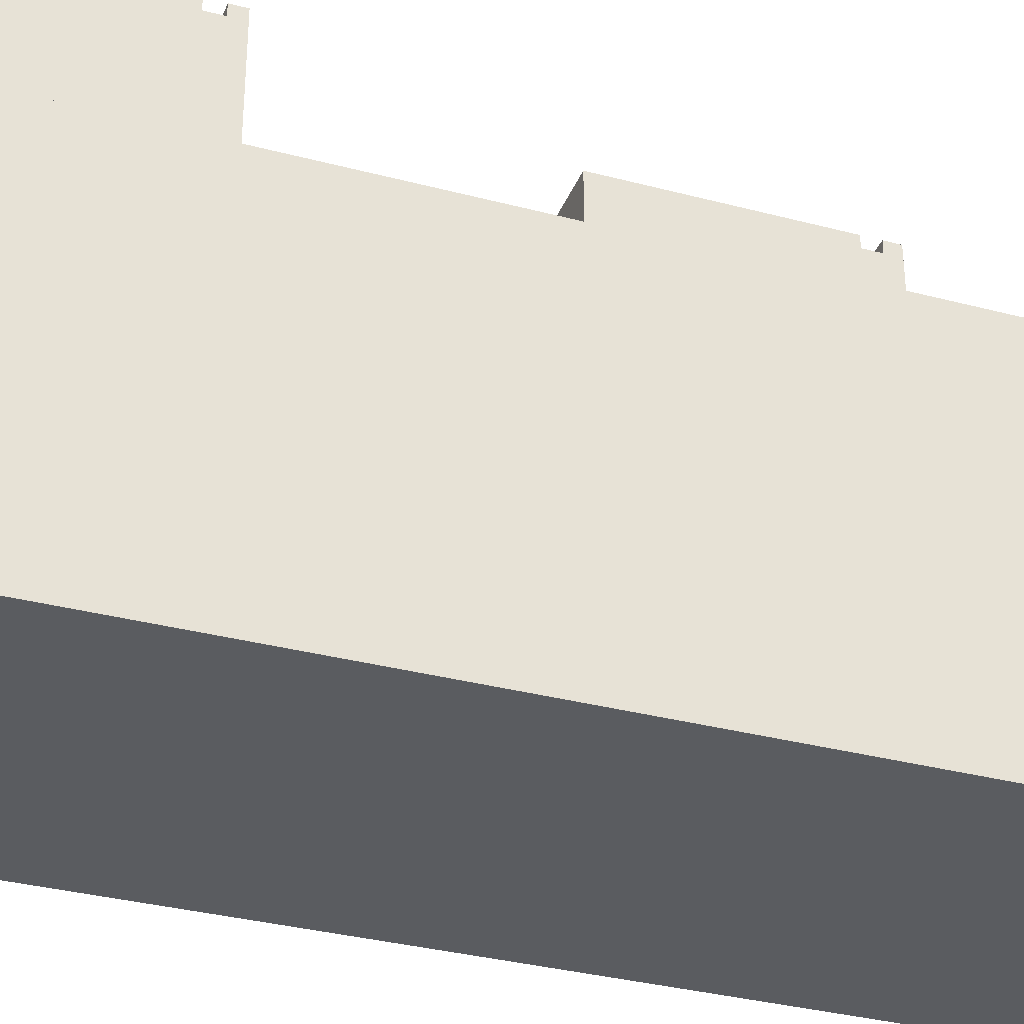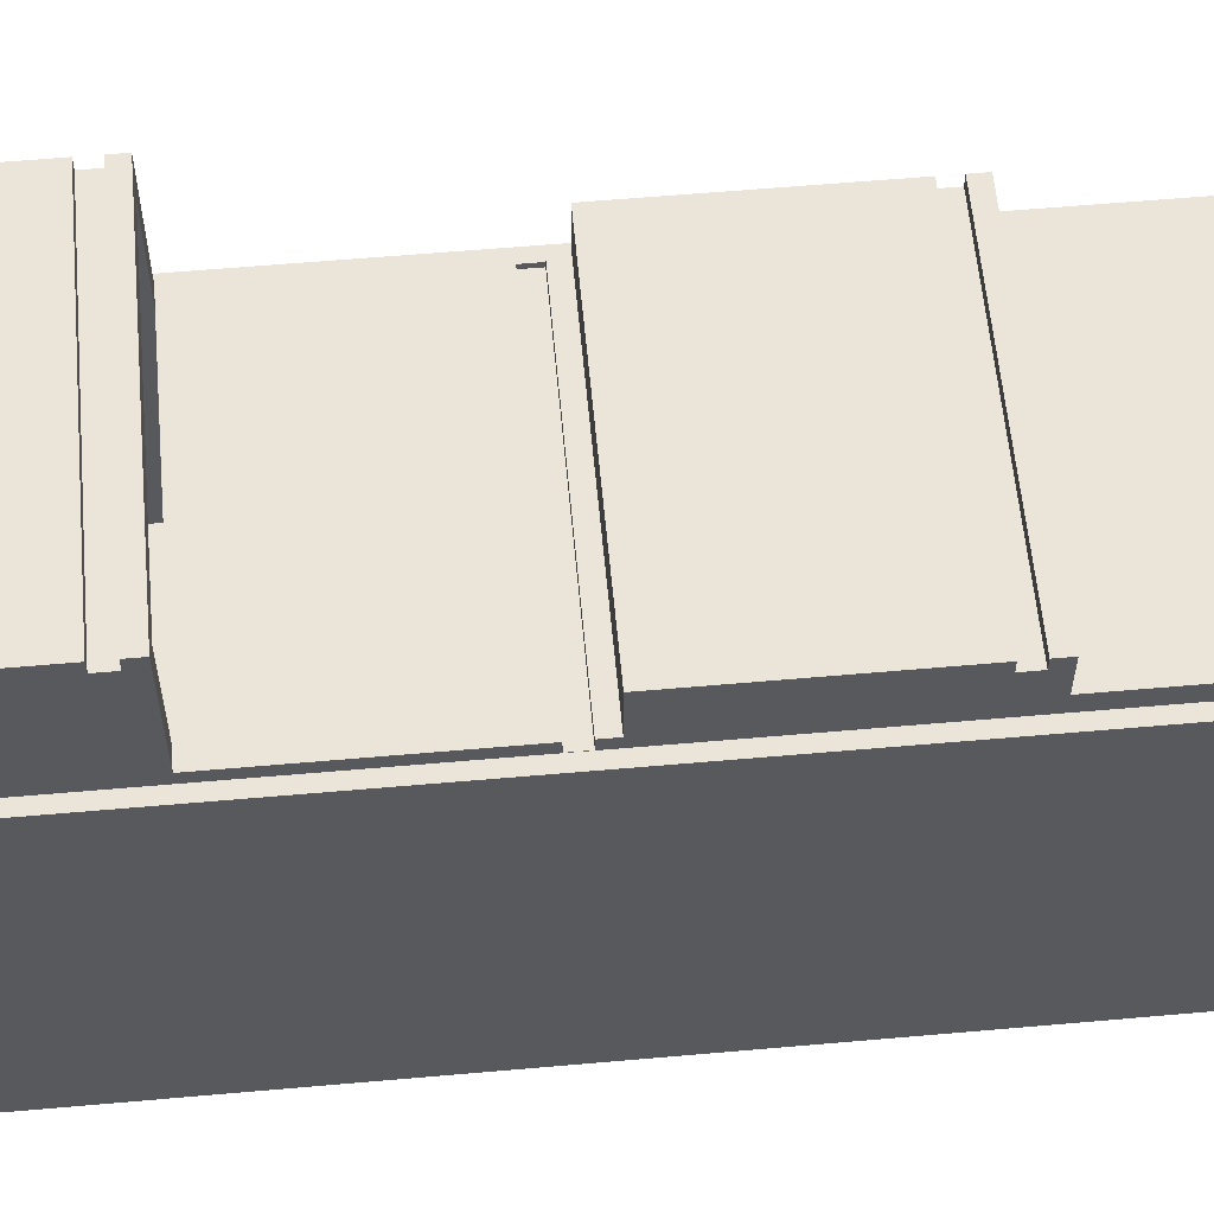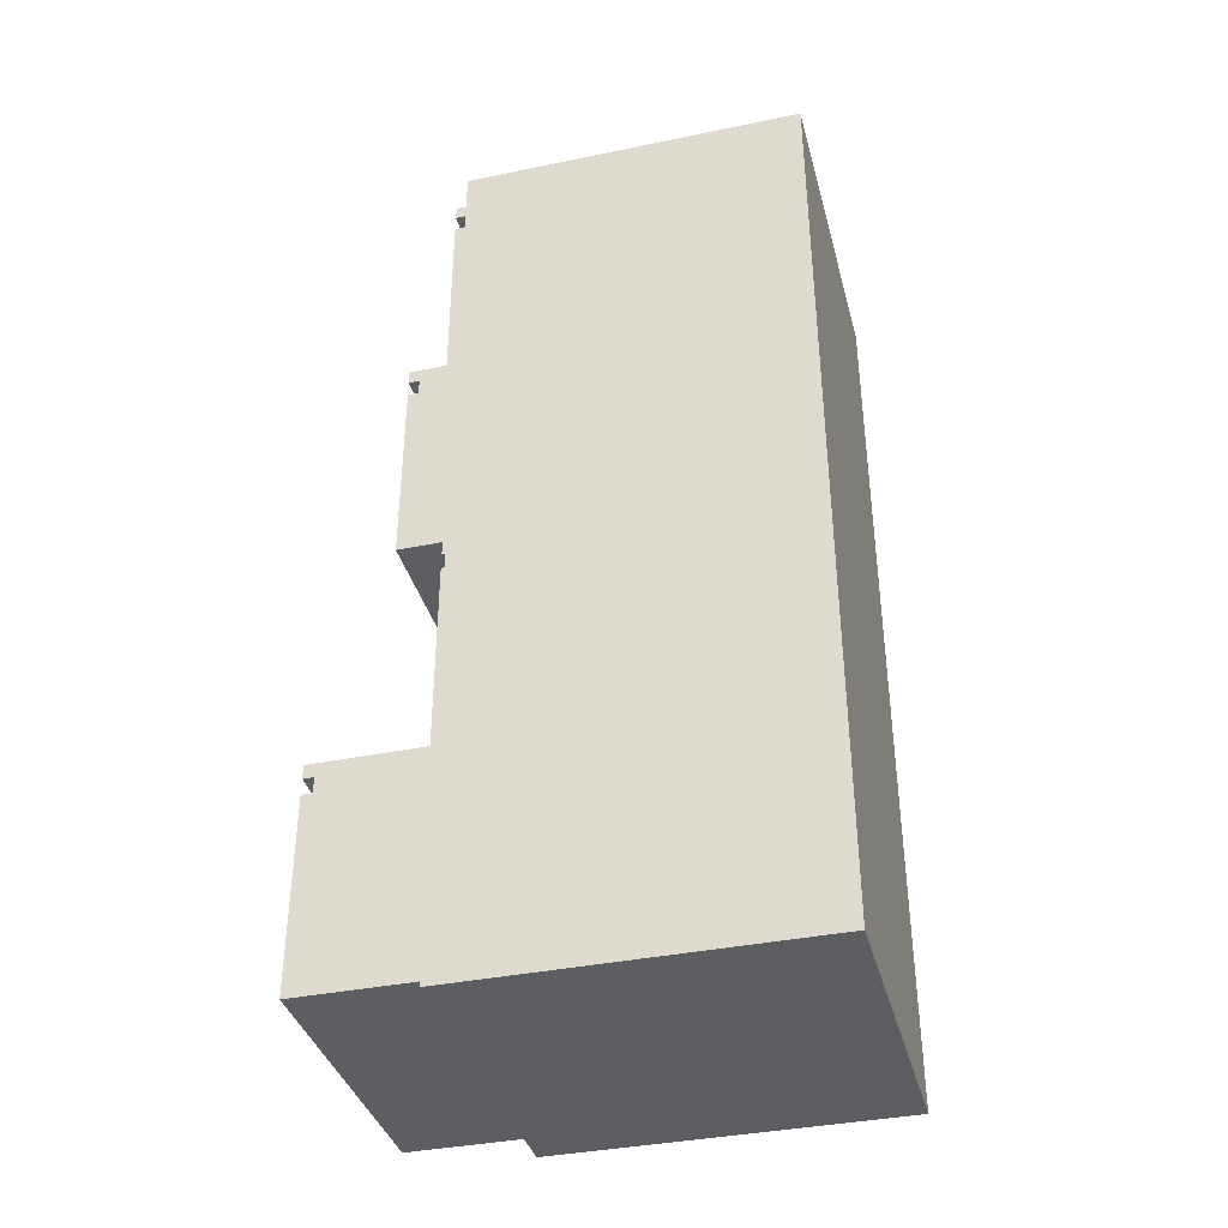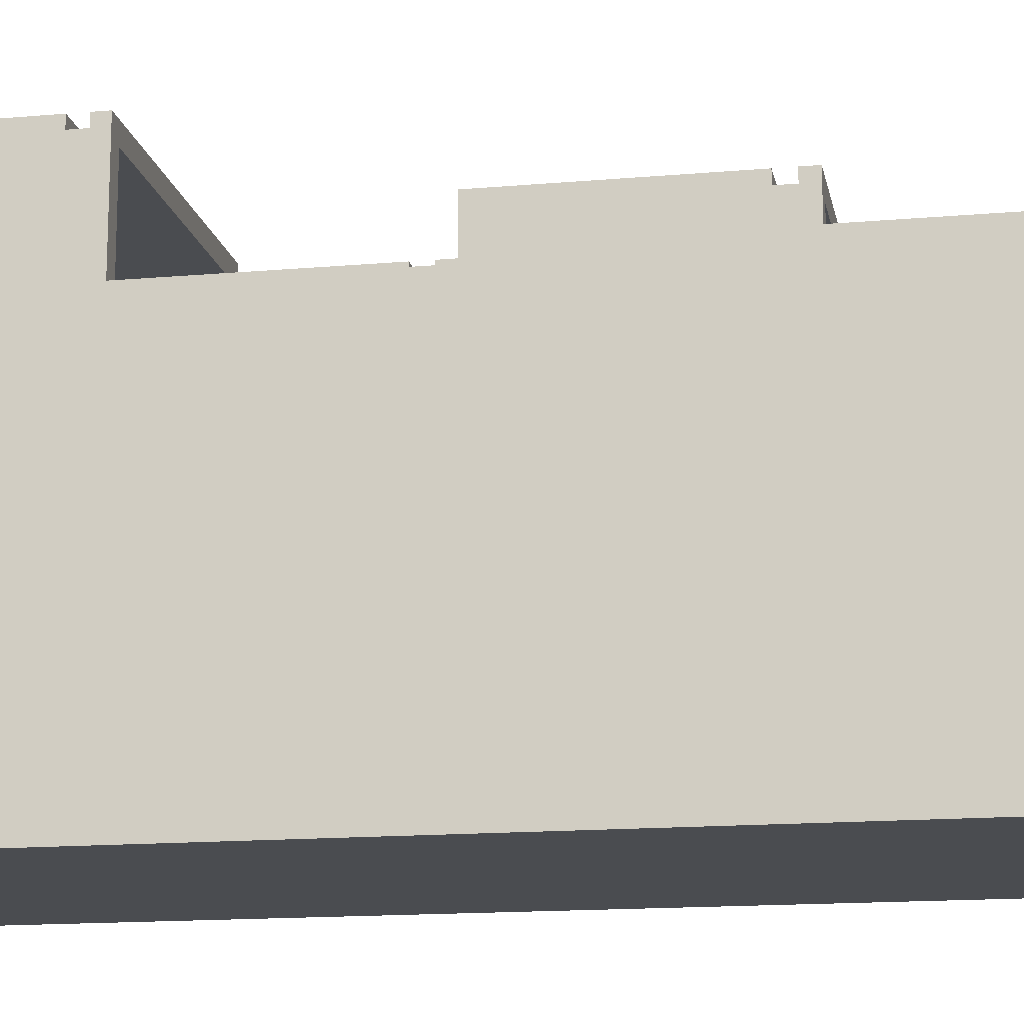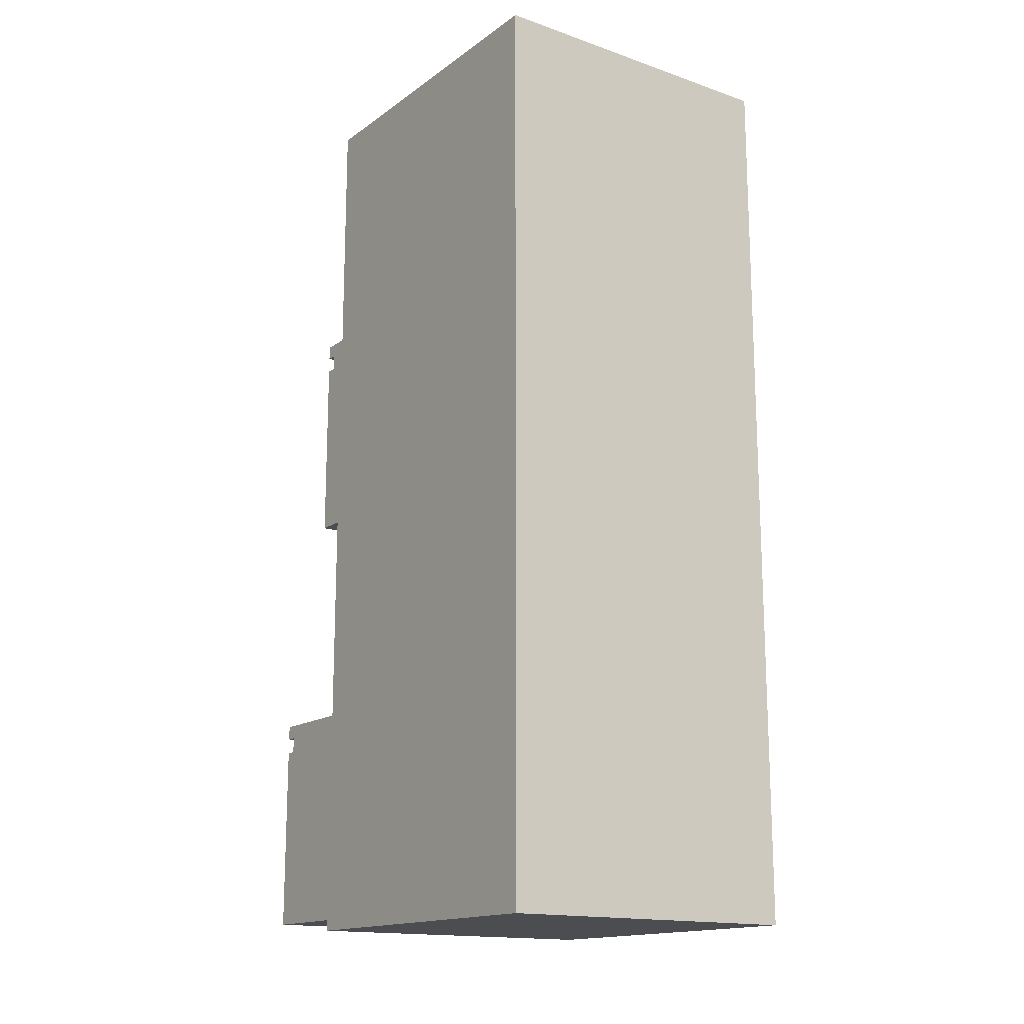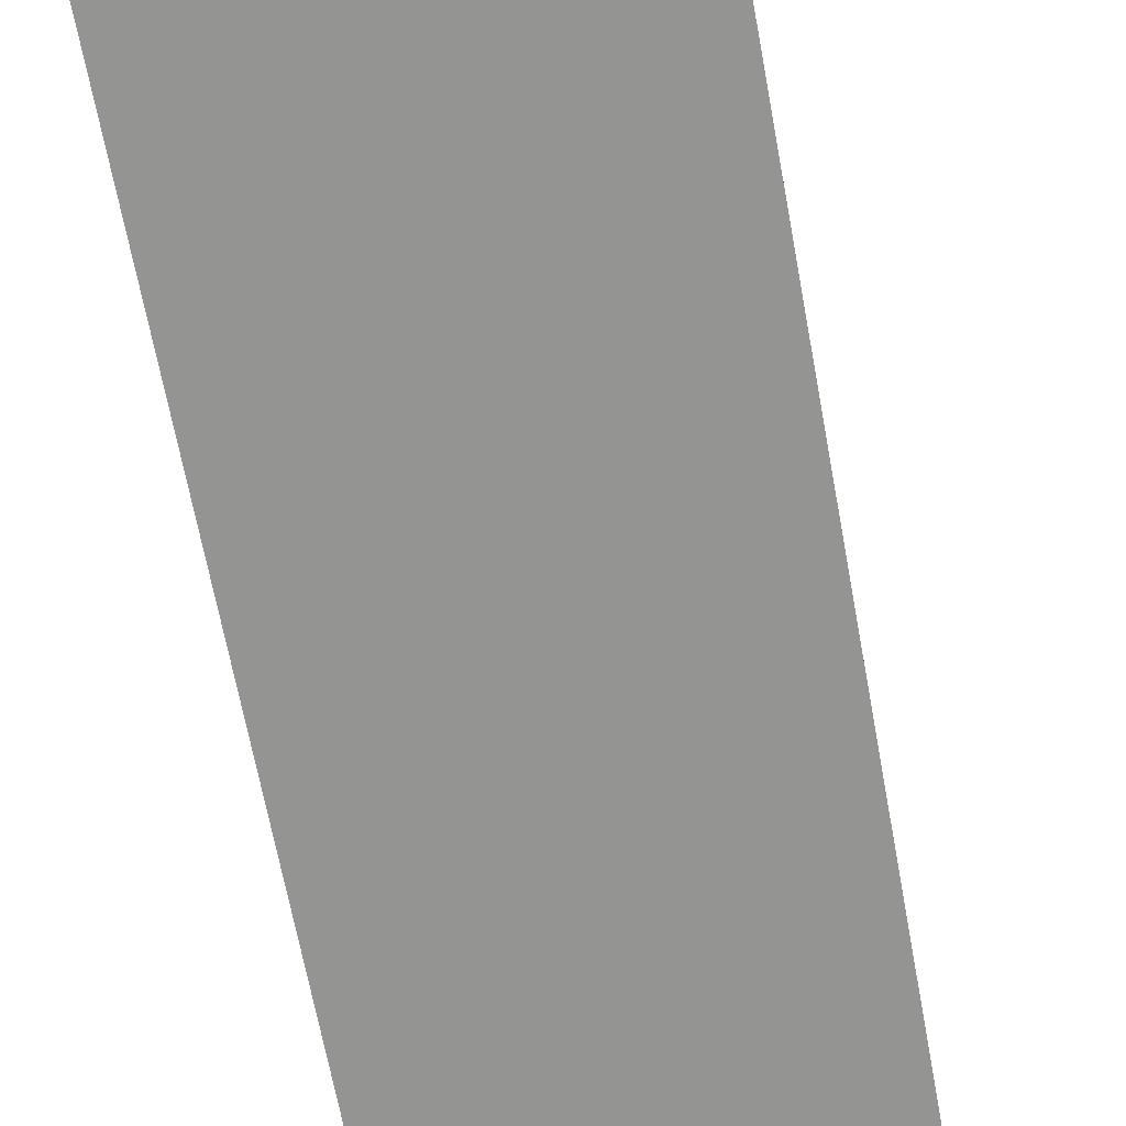
<metadata>
{"format":"obj","ext":"obj","renderer":"f3d","projection":"perspective","resolution":1024,"background":"white","views":[{"elev":-33.8,"azim":70.2,"up":"+Z"},{"elev":58.9,"azim":84.8,"up":"+Z"},{"elev":-37.8,"azim":104.7,"up":"+Y"},{"elev":-14.9,"azim":100.8,"up":"+Z"},{"elev":-15.9,"azim":144.7,"up":"+Y"},{"elev":-67.0,"azim":10.5,"up":"+Z"}]}
</metadata>
<code>
g default
v -49.6 4.164 81.19
v 49.51 4.164 81.19
v -49.6 78.47 81.19
v 49.51 78.47 81.19
v -49.6 78.47 -31.94
v 49.51 78.47 -31.94
v -49.6 4.164 -31.94
v 49.51 4.164 -31.94
v -49.6 68.38 81.19
v 49.51 68.38 81.19
v -49.6 73.75 81.19
v 49.51 73.75 81.19
v -49.6 68.38 77.56
v 49.51 68.38 77.56
v 49.51 73.75 77.56
v -49.6 73.75 77.56
v -43.84 78.47 75.08
v 43.76 78.47 75.08
v 43.76 78.47 -25.83
v -43.84 78.47 -25.83
v -43.84 8.115 75.08
v 43.76 8.115 75.08
v 43.76 8.115 -25.83
v -43.84 8.115 -25.83
v -49.6 78.47 43.44
v 49.51 78.47 43.44
v -49.6 152.8 43.44
v 49.51 152.8 43.44
v -49.6 152.8 -69.69
v 49.51 152.8 -69.69
v -49.6 78.47 -69.69
v 49.51 78.47 -69.69
v -49.6 142.7 43.44
v 49.51 142.7 43.44
v -49.6 148.1 43.44
v 49.51 148.1 43.44
v -49.6 142.7 39.81
v 49.51 142.7 39.81
v 49.51 148.1 39.81
v -49.6 148.1 39.81
v -53.88 0 40.71
v 53.88 0 40.71
v -53.88 309.1 40.71
v 53.88 309.1 40.71
v -53.88 309.1 -75.14
v 53.88 309.1 -75.14
v -53.88 0 -75.14
v 53.88 0 -75.14
v -50.09 4.164 40.71
v 50.09 4.164 40.71
v -50.09 305 40.71
v 50.09 305 40.71
v -50.09 305 -72.08
v 50.09 305 -72.08
v -50.09 4.164 -72.08
v 50.09 4.164 -72.08
v -49.6 227.1 45.75
v 49.51 227.1 45.75
v -49.6 301.4 45.75
v 49.51 301.4 45.75
v -49.6 301.4 -67.38
v 49.51 301.4 -67.38
v -49.6 227.1 -67.38
v 49.51 227.1 -67.38
v -49.6 291.3 45.75
v 49.51 291.3 45.75
v -49.6 296.7 45.75
v 49.51 296.7 45.75
v -49.6 291.3 42.12
v 49.51 291.3 42.12
v 49.51 296.7 42.12
v -49.6 296.7 42.12
v -49.6 152.8 58.3
v 49.51 152.8 58.3
v -49.6 227.1 58.3
v 49.51 227.1 58.3
v -49.6 227.1 -54.83
v 49.51 227.1 -54.83
v -49.6 152.8 -54.83
v 49.51 152.8 -54.83
v -49.6 217 58.3
v 49.51 217 58.3
v -49.6 222.4 58.3
v 49.51 222.4 58.3
v -49.6 217 54.67
v 49.51 217 54.67
v 49.51 222.4 54.67
v -49.6 222.4 54.67
v -43.84 227.1 52.19
v 43.76 227.1 52.19
v 43.76 227.1 -48.72
v -43.84 227.1 -48.72
v -43.84 156.7 52.19
v 43.76 156.7 52.19
v 43.76 156.7 -48.72
v -43.84 156.7 -48.72
g polySurface14
f 11 12 4 3
f 21 22 23 24
f 7 8 2 1
f 12 15 4
f 3 16 11
f 1 2 10 9
f 1 9 13 7
f 13 14 15 16
f 5 6 8 7
f 9 10 14 13
f 12 11 16 15
f 5 16 3
f 16 5 7 13
f 4 15 6
f 8 6 15 14
f 8 14 10 2
f 3 4 18 17
f 4 6 19 18
f 6 5 20 19
f 5 3 17 20
f 17 18 22 21
f 18 19 23 22
f 19 20 24 23
f 20 17 21 24
f 35 36 28 27
f 27 28 30 29
f 31 32 26 25
f 36 39 28
f 27 40 35
f 25 26 34 33
f 25 33 37 31
f 37 38 39 40
f 29 30 32 31
f 33 34 38 37
f 36 35 40 39
f 29 40 27
f 40 29 31 37
f 28 39 30
f 32 30 39 38
f 32 38 34 26
f 43 51 52 44
f 46 45 43 44
f 42 41 47 48
f 50 49 41 42
f 41 49 51 43
f 54 53 55 56
f 44 52 50 42
f 46 44 42 48
f 48 47 45 46
f 43 45 47 41
f 52 51 53 54
f 51 49 55 53
f 49 50 56 55
f 50 52 54 56
f 67 68 60 59
f 59 60 62 61
f 63 64 58 57
f 68 71 60
f 59 72 67
f 57 58 66 65
f 57 65 69 63
f 69 70 71 72
f 61 62 64 63
f 65 66 70 69
f 68 67 72 71
f 61 72 59
f 72 61 63 69
f 60 71 62
f 64 62 71 70
f 64 70 66 58
f 83 84 76 75
f 93 94 95 96
f 79 80 74 73
f 84 87 76
f 75 88 83
f 73 74 82 81
f 73 81 85 79
f 85 86 87 88
f 77 78 80 79
f 81 82 86 85
f 84 83 88 87
f 77 88 75
f 88 77 79 85
f 76 87 78
f 80 78 87 86
f 80 86 82 74
f 75 76 90 89
f 76 78 91 90
f 78 77 92 91
f 77 75 89 92
f 89 90 94 93
f 90 91 95 94
f 91 92 96 95
f 92 89 93 96

</code>
